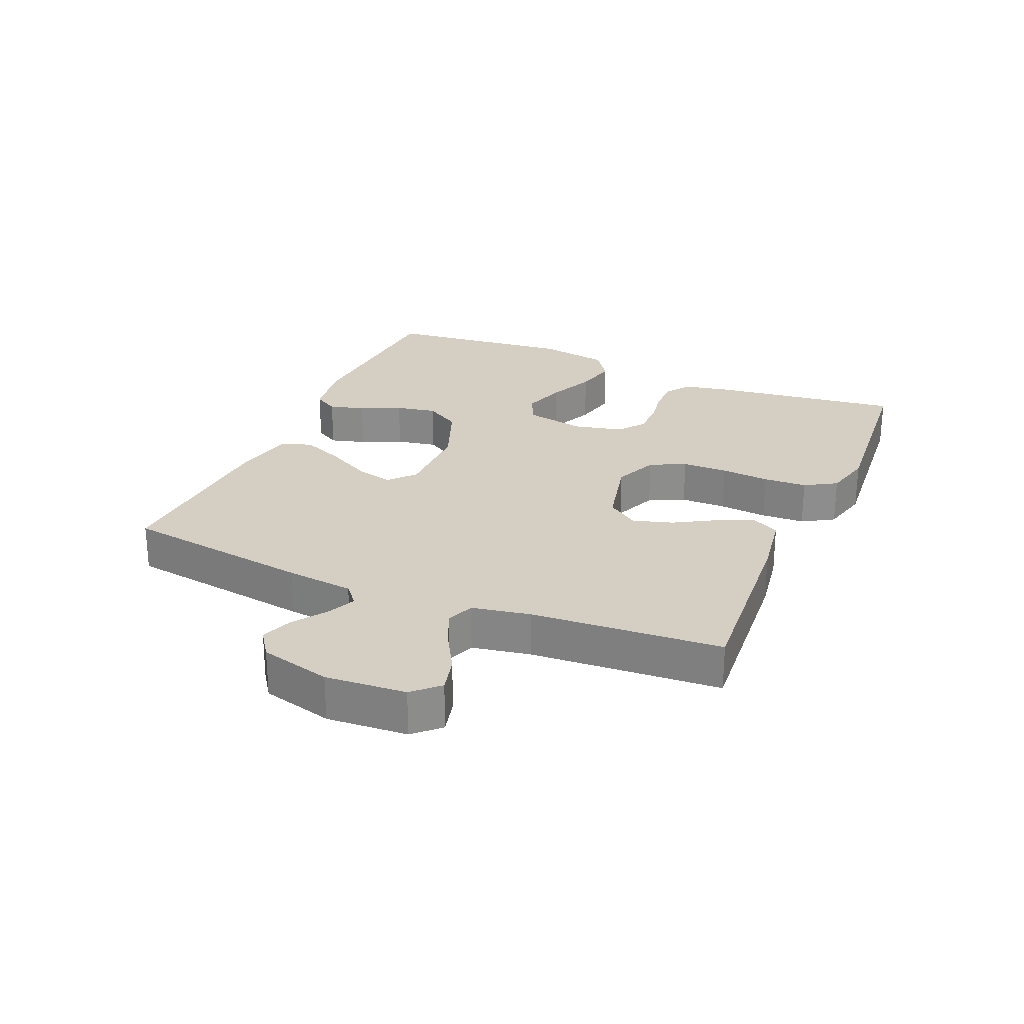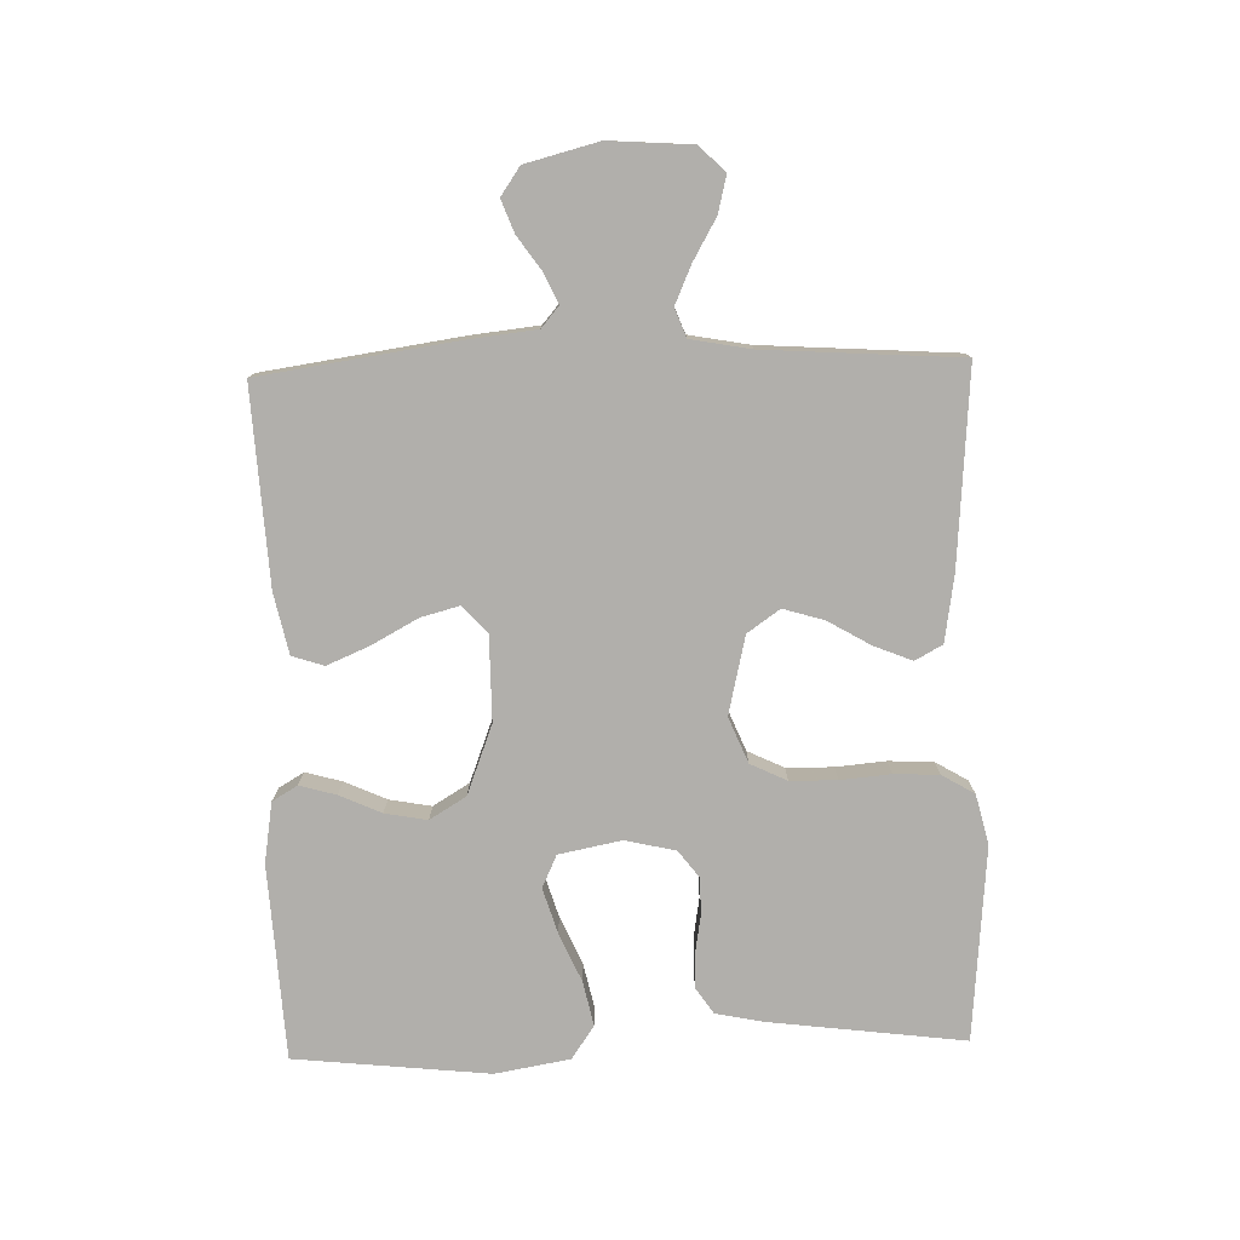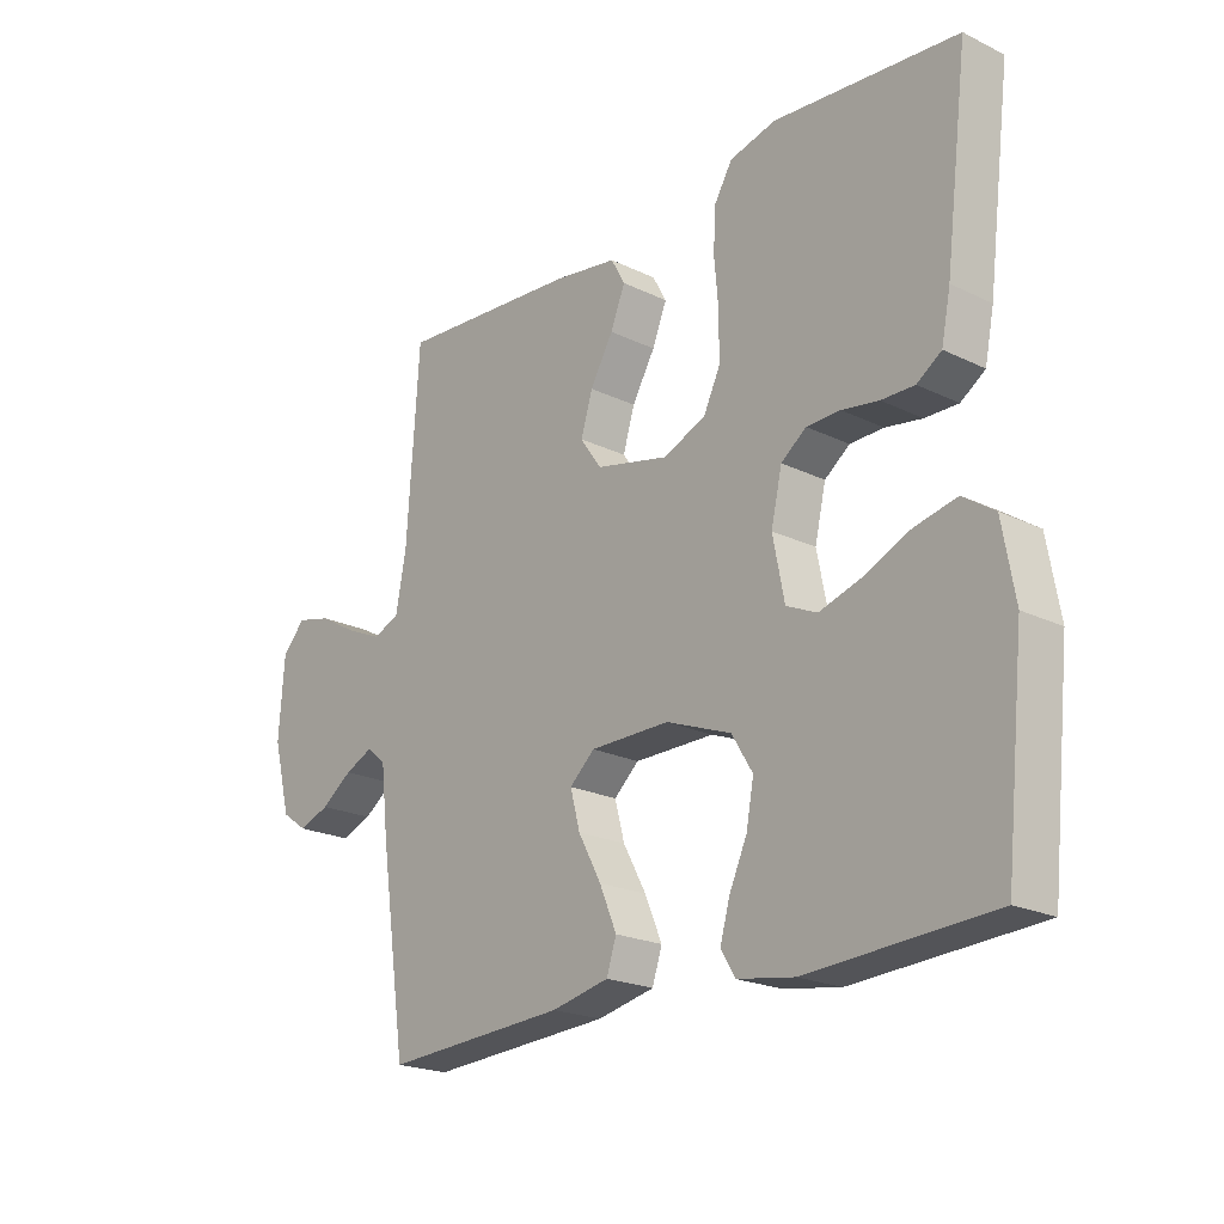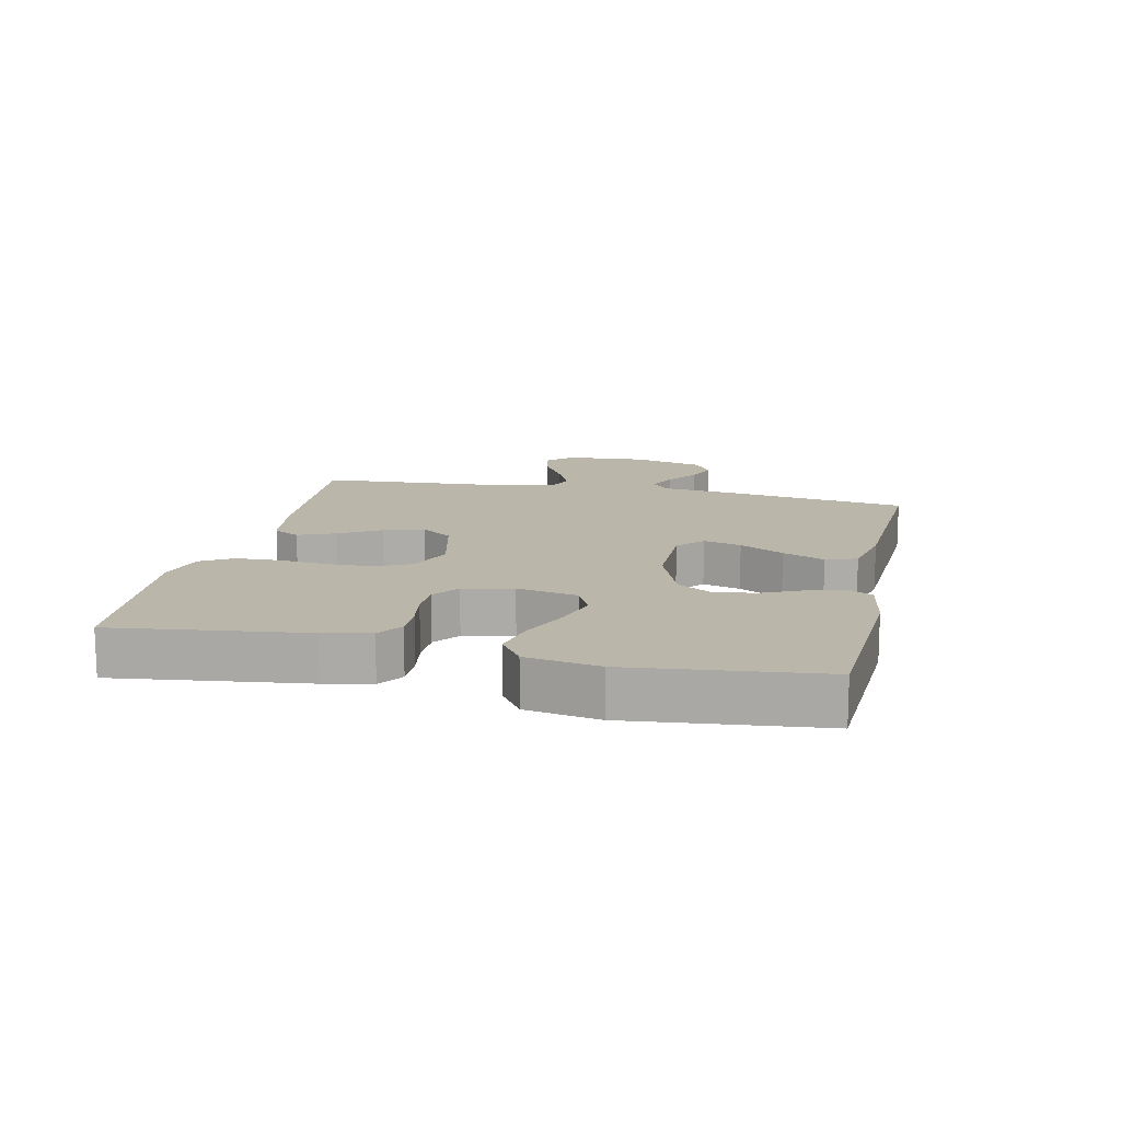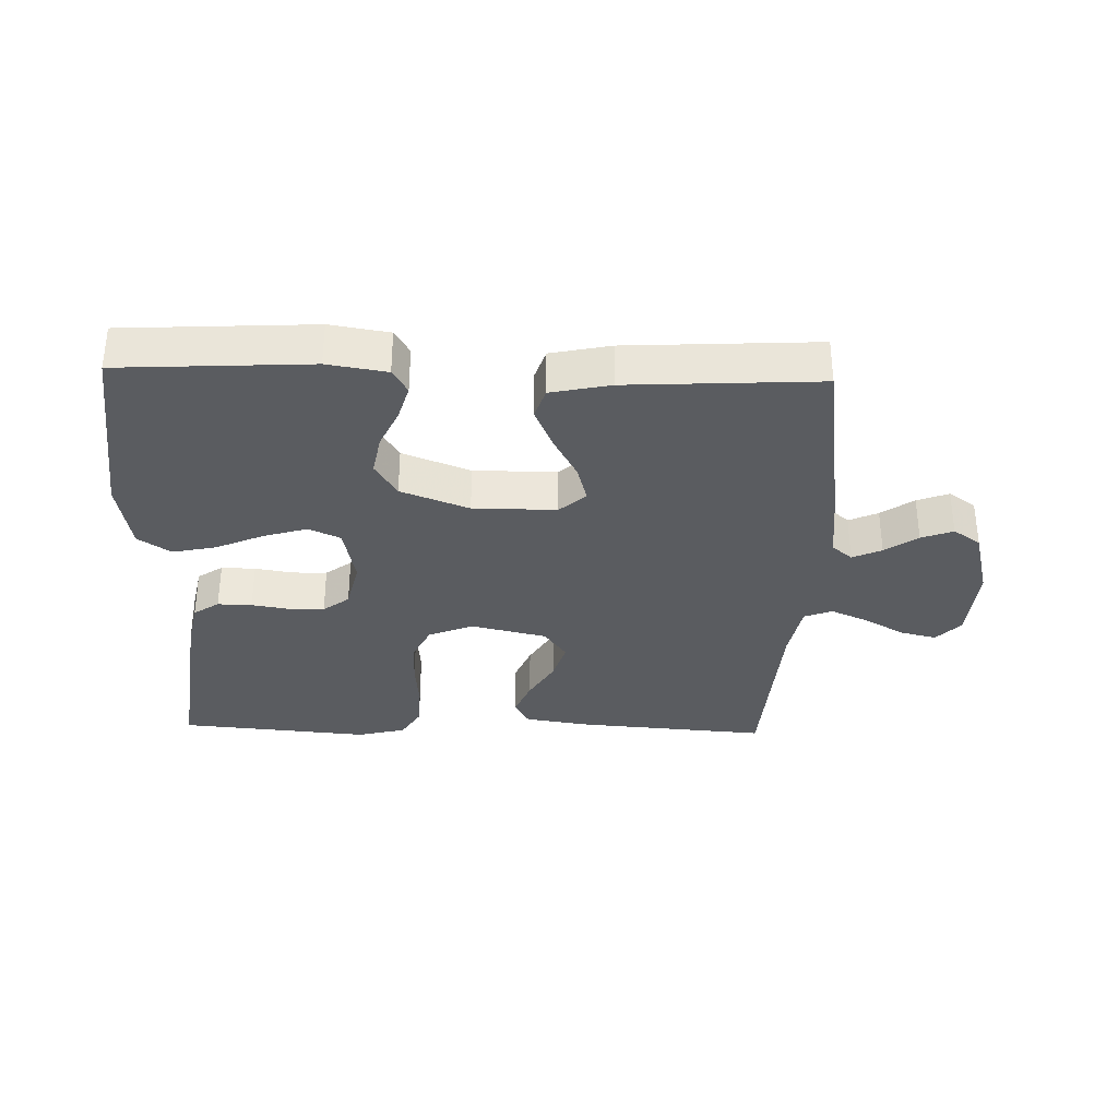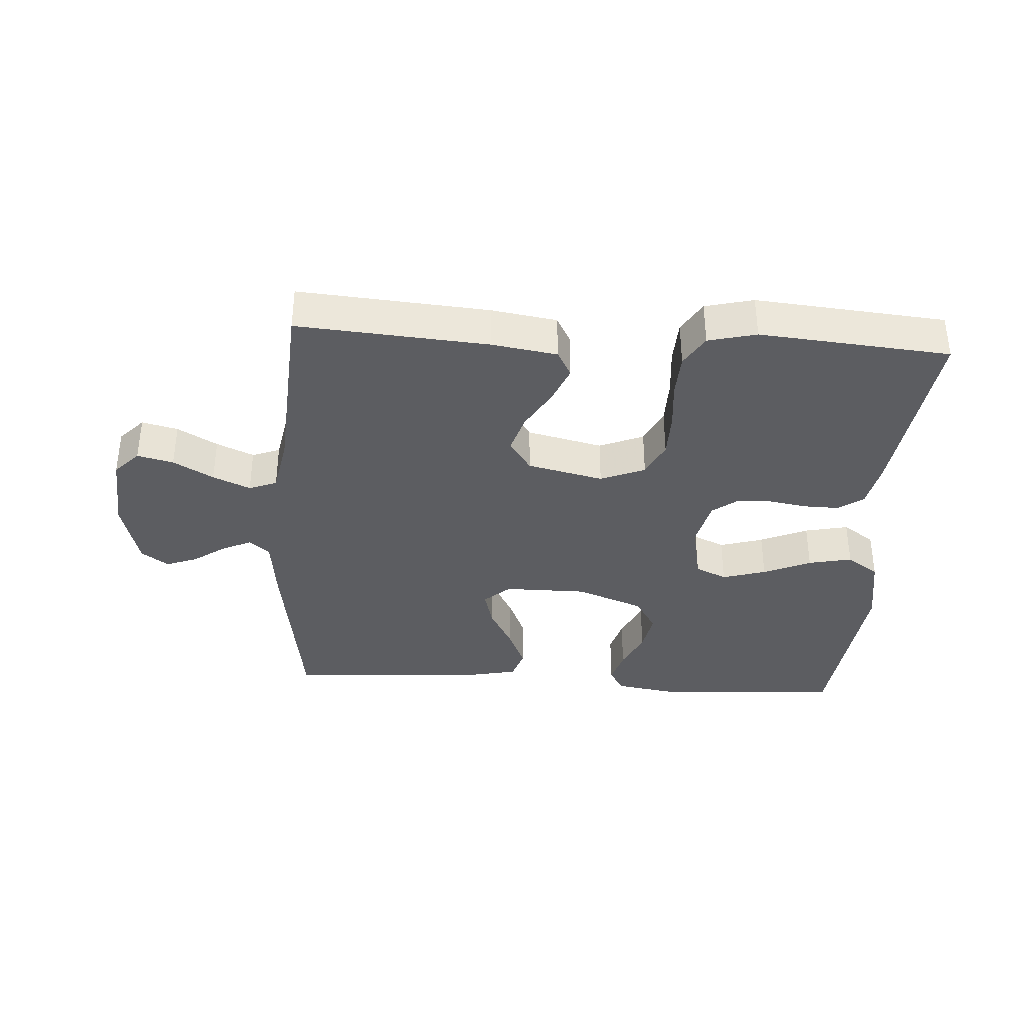
<metadata>
{"format":"obj","ext":"obj","renderer":"f3d","projection":"perspective","resolution":1024,"background":"white","views":[{"elev":25.8,"azim":-66.8,"up":"+Y"},{"elev":-78.1,"azim":-88.4,"up":"+Y"},{"elev":-21.3,"azim":49.2,"up":"+Z"},{"elev":13.8,"azim":102.4,"up":"+Y"},{"elev":-33.6,"azim":178.3,"up":"+Y"},{"elev":-36.3,"azim":-3.7,"up":"+Y"}]}
</metadata>
<code>
v 0.5 0.07 -0.5
v 0.2 0.07 -0.517
v 0.107 0.07 -0.502
v 0.084 0.07 -0.463
v 0.1 0.07 -0.407
v 0.129 0.07 -0.343
v 0.141 0.07 -0.278
v 0.107 0.07 -0.222
v 0 0.07 -0.181
v -0.131 0.07 -0.181
v -0.172 0.07 -0.218
v -0.156 0.07 -0.278
v -0.118 0.07 -0.348
v -0.09 0.07 -0.414
v -0.106 0.07 -0.463
v -0.2 0.07 -0.483
v -0.5 0.07 -0.5
v -0.544 0.07 -0.2
v -0.556 0.07 -0.093
v -0.588 0.07 -0.066
v -0.634 0.07 -0.087
v -0.685 0.07 -0.123
v -0.735 0.07 -0.142
v -0.778 0.07 -0.112
v -0.807 0.07 0
v -0.798 0.07 0.127
v -0.76 0.07 0.167
v -0.703 0.07 0.153
v -0.64 0.07 0.117
v -0.581 0.07 0.091
v -0.537 0.07 0.108
v -0.52 0.07 0.2
v -0.5 0.07 0.5
v -0.2 0.07 0.477
v -0.097 0.07 0.461
v -0.074 0.07 0.419
v -0.098 0.07 0.36
v -0.136 0.07 0.295
v -0.155 0.07 0.232
v -0.12 0.07 0.182
v 0 0.07 0.154
v 0.07 0.07 0.183
v 0.097 0.07 0.239
v 0.098 0.07 0.311
v 0.091 0.07 0.388
v 0.094 0.07 0.457
v 0.124 0.07 0.507
v 0.2 0.07 0.526
v 0.5 0.07 0.5
v 0.462 0.07 0.2
v 0.447 0.07 0.126
v 0.407 0.07 0.099
v 0.353 0.07 0.1
v 0.293 0.07 0.11
v 0.238 0.07 0.109
v 0.197 0.07 0.078
v 0.179 0.07 0
v 0.198 0.07 -0.096
v 0.248 0.07 -0.119
v 0.317 0.07 -0.098
v 0.392 0.07 -0.065
v 0.461 0.07 -0.05
v 0.512 0.07 -0.085
v 0.532 0.07 -0.2
v 0.5 0 -0.5
v 0.2 0 -0.517
v 0.107 0 -0.502
v 0.084 0 -0.463
v 0.1 0 -0.407
v 0.129 0 -0.343
v 0.141 0 -0.278
v 0.107 0 -0.222
v 0 0 -0.181
v -0.131 0 -0.181
v -0.172 0 -0.218
v -0.156 0 -0.278
v -0.118 0 -0.348
v -0.09 0 -0.414
v -0.106 0 -0.463
v -0.2 0 -0.483
v -0.5 0 -0.5
v -0.544 0 -0.2
v -0.556 0 -0.093
v -0.588 0 -0.066
v -0.634 0 -0.087
v -0.685 0 -0.123
v -0.735 0 -0.142
v -0.778 0 -0.112
v -0.807 0 0
v -0.798 0 0.127
v -0.76 0 0.167
v -0.703 0 0.153
v -0.64 0 0.117
v -0.581 0 0.091
v -0.537 0 0.108
v -0.52 0 0.2
v -0.5 0 0.5
v -0.2 0 0.477
v -0.097 0 0.461
v -0.074 0 0.419
v -0.098 0 0.36
v -0.136 0 0.295
v -0.155 0 0.232
v -0.12 0 0.182
v 0 0 0.154
v 0.07 0 0.183
v 0.097 0 0.239
v 0.098 0 0.311
v 0.091 0 0.388
v 0.094 0 0.457
v 0.124 0 0.507
v 0.2 0 0.526
v 0.5 0 0.5
v 0.462 0 0.2
v 0.447 0 0.126
v 0.407 0 0.099
v 0.353 0 0.1
v 0.293 0 0.11
v 0.238 0 0.109
v 0.197 0 0.078
v 0.179 0 0
v 0.198 0 -0.096
v 0.248 0 -0.119
v 0.317 0 -0.098
v 0.392 0 -0.065
v 0.461 0 -0.05
v 0.512 0 -0.085
v 0.532 0 -0.2
f 4 5 6
f 3 4 6
f 2 3 6
f 1 2 6
f 64 1 6
f 63 64 6
f 62 63 6
f 61 62 6
f 60 61 6
f 59 60 6 7
f 58 59 7 8
f 57 58 8 9
f 56 57 9 10
f 52 53 54
f 51 52 54
f 50 51 54
f 49 50 54
f 48 49 54
f 47 48 54
f 46 47 54
f 45 46 54
f 44 45 54
f 43 44 54 55
f 42 43 55 56
f 36 37 38
f 35 36 38
f 34 35 38
f 33 34 38
f 32 33 38
f 31 32 38 39
f 30 31 39 40
f 27 28 29
f 26 27 29
f 25 26 29
f 24 25 29
f 23 24 29
f 22 23 29
f 21 22 29
f 20 21 29 30
f 30 40 41
f 20 30 41
f 19 20 41
f 17 18 19
f 16 17 19
f 15 16 19
f 14 15 19
f 13 14 19
f 12 13 19
f 42 56 10
f 41 42 10
f 19 41 10
f 19 10 11
f 11 12 19
f 70 69 68
f 70 68 67
f 70 67 66
f 70 66 65
f 70 65 128
f 70 128 127
f 70 127 126
f 70 126 125
f 70 125 124
f 71 70 124 123
f 72 71 123 122
f 73 72 122 121
f 74 73 121 120
f 118 117 116
f 118 116 115
f 118 115 114
f 118 114 113
f 118 113 112
f 118 112 111
f 118 111 110
f 118 110 109
f 118 109 108
f 119 118 108 107
f 120 119 107 106
f 102 101 100
f 102 100 99
f 102 99 98
f 102 98 97
f 102 97 96
f 103 102 96 95
f 104 103 95 94
f 93 92 91
f 93 91 90
f 93 90 89
f 93 89 88
f 93 88 87
f 93 87 86
f 93 86 85
f 94 93 85 84
f 105 104 94
f 105 94 84
f 105 84 83
f 83 82 81
f 83 81 80
f 83 80 79
f 83 79 78
f 83 78 77
f 83 77 76
f 74 120 106
f 74 106 105
f 74 105 83
f 75 74 83
f 83 76 75
f 1 65 66 2
f 2 66 67 3
f 3 67 68 4
f 4 68 69 5
f 5 69 70 6
f 6 70 71 7
f 7 71 72 8
f 8 72 73 9
f 9 73 74 10
f 10 74 75 11
f 11 75 76 12
f 12 76 77 13
f 13 77 78 14
f 14 78 79 15
f 15 79 80 16
f 16 80 81 17
f 17 81 82 18
f 18 82 83 19
f 19 83 84 20
f 20 84 85 21
f 21 85 86 22
f 22 86 87 23
f 23 87 88 24
f 24 88 89 25
f 25 89 90 26
f 26 90 91 27
f 27 91 92 28
f 28 92 93 29
f 29 93 94 30
f 30 94 95 31
f 31 95 96 32
f 32 96 97 33
f 33 97 98 34
f 34 98 99 35
f 35 99 100 36
f 36 100 101 37
f 37 101 102 38
f 38 102 103 39
f 39 103 104 40
f 40 104 105 41
f 41 105 106 42
f 42 106 107 43
f 43 107 108 44
f 44 108 109 45
f 45 109 110 46
f 46 110 111 47
f 47 111 112 48
f 48 112 113 49
f 49 113 114 50
f 50 114 115 51
f 51 115 116 52
f 52 116 117 53
f 53 117 118 54
f 54 118 119 55
f 55 119 120 56
f 56 120 121 57
f 57 121 122 58
f 58 122 123 59
f 59 123 124 60
f 60 124 125 61
f 61 125 126 62
f 62 126 127 63
f 63 127 128 64
f 64 128 65 1

</code>
